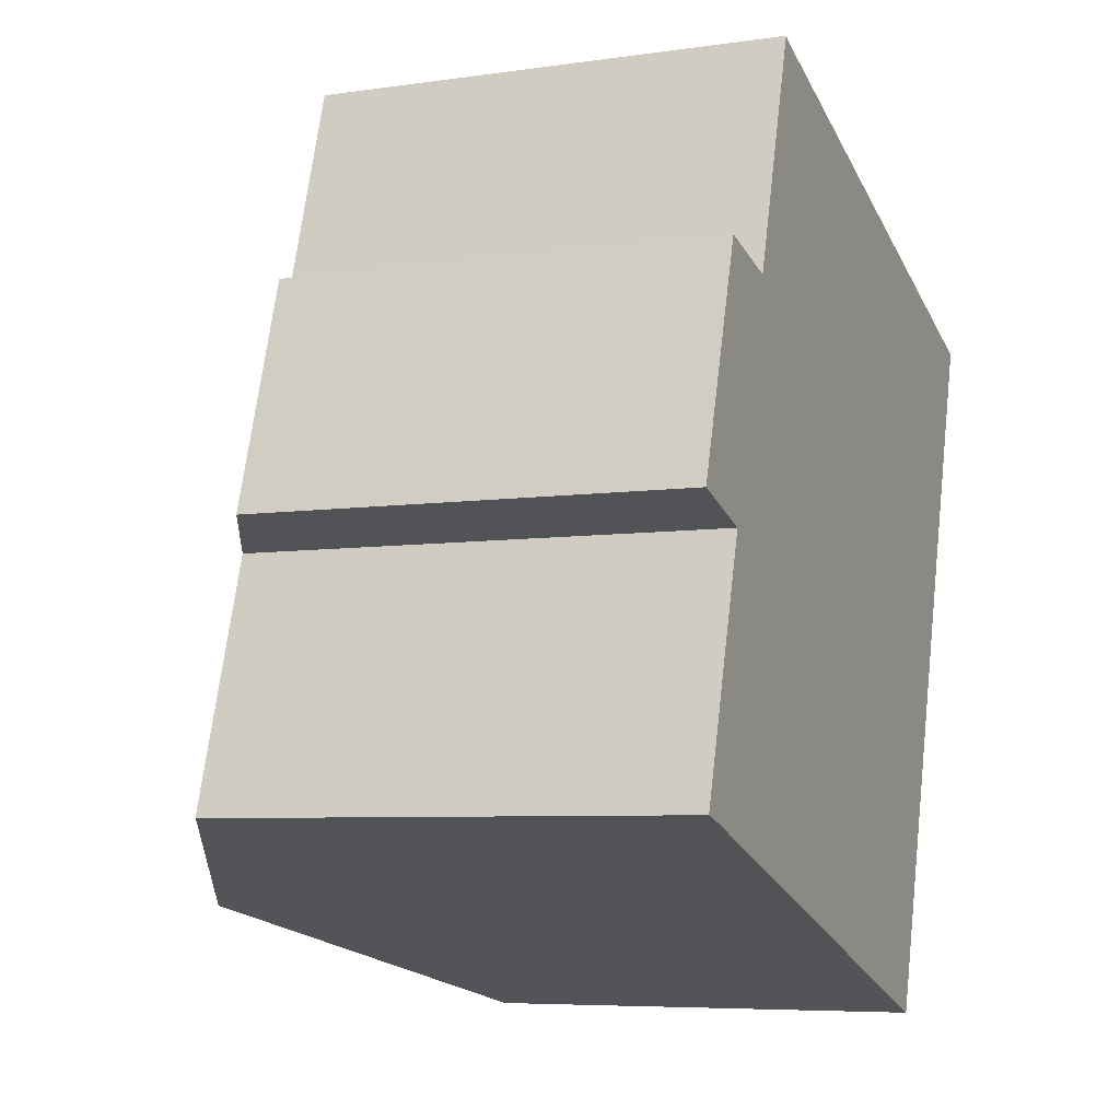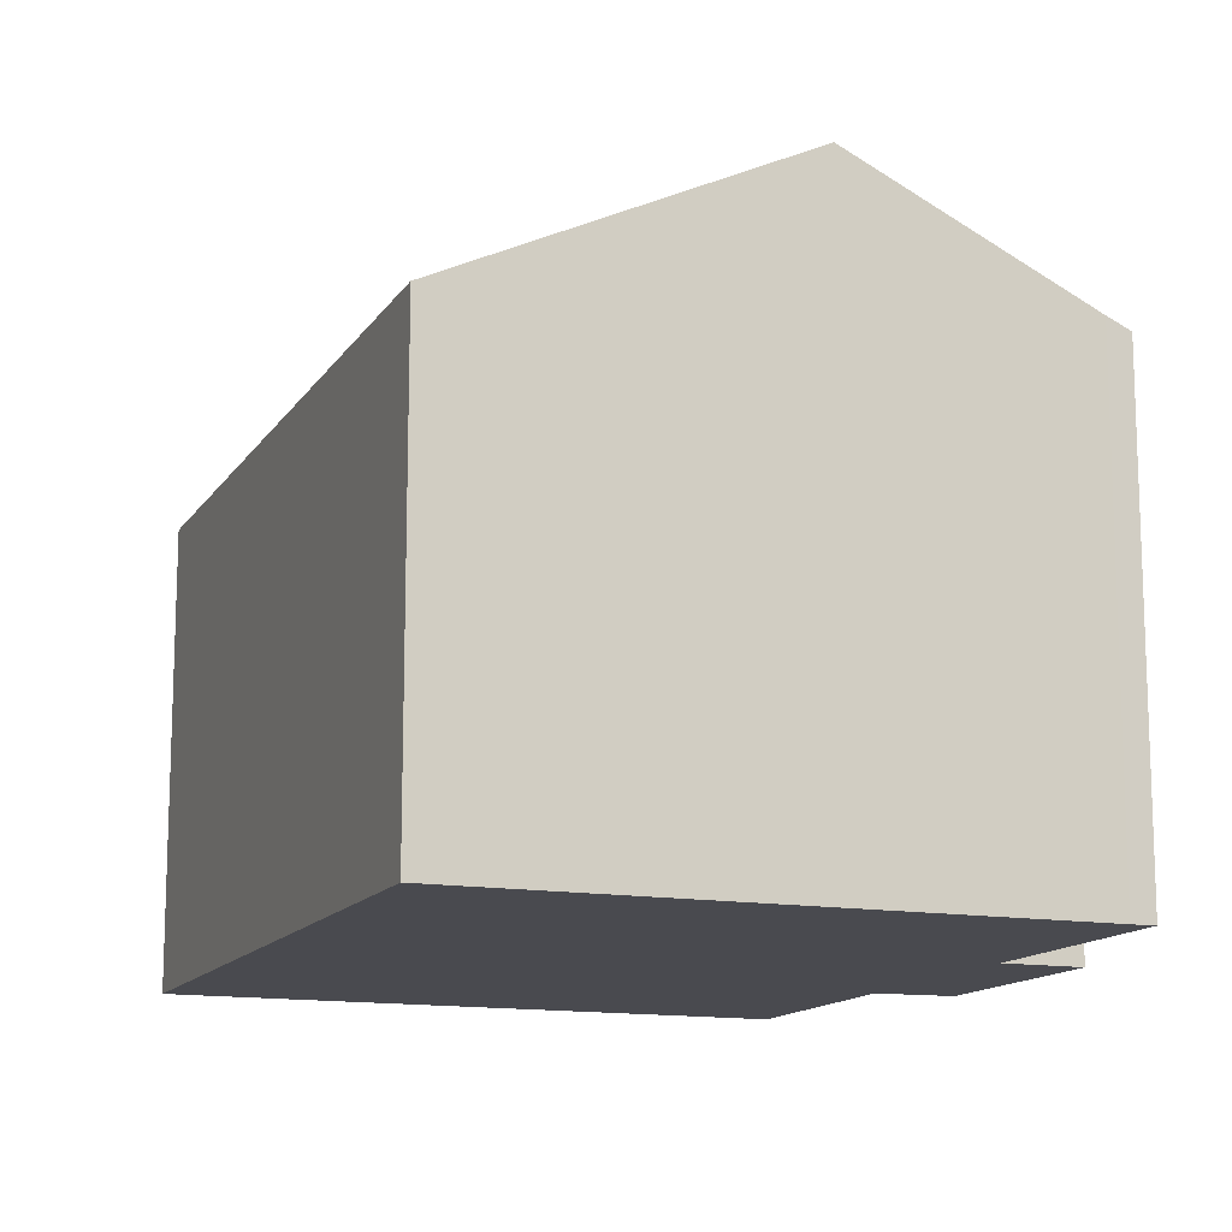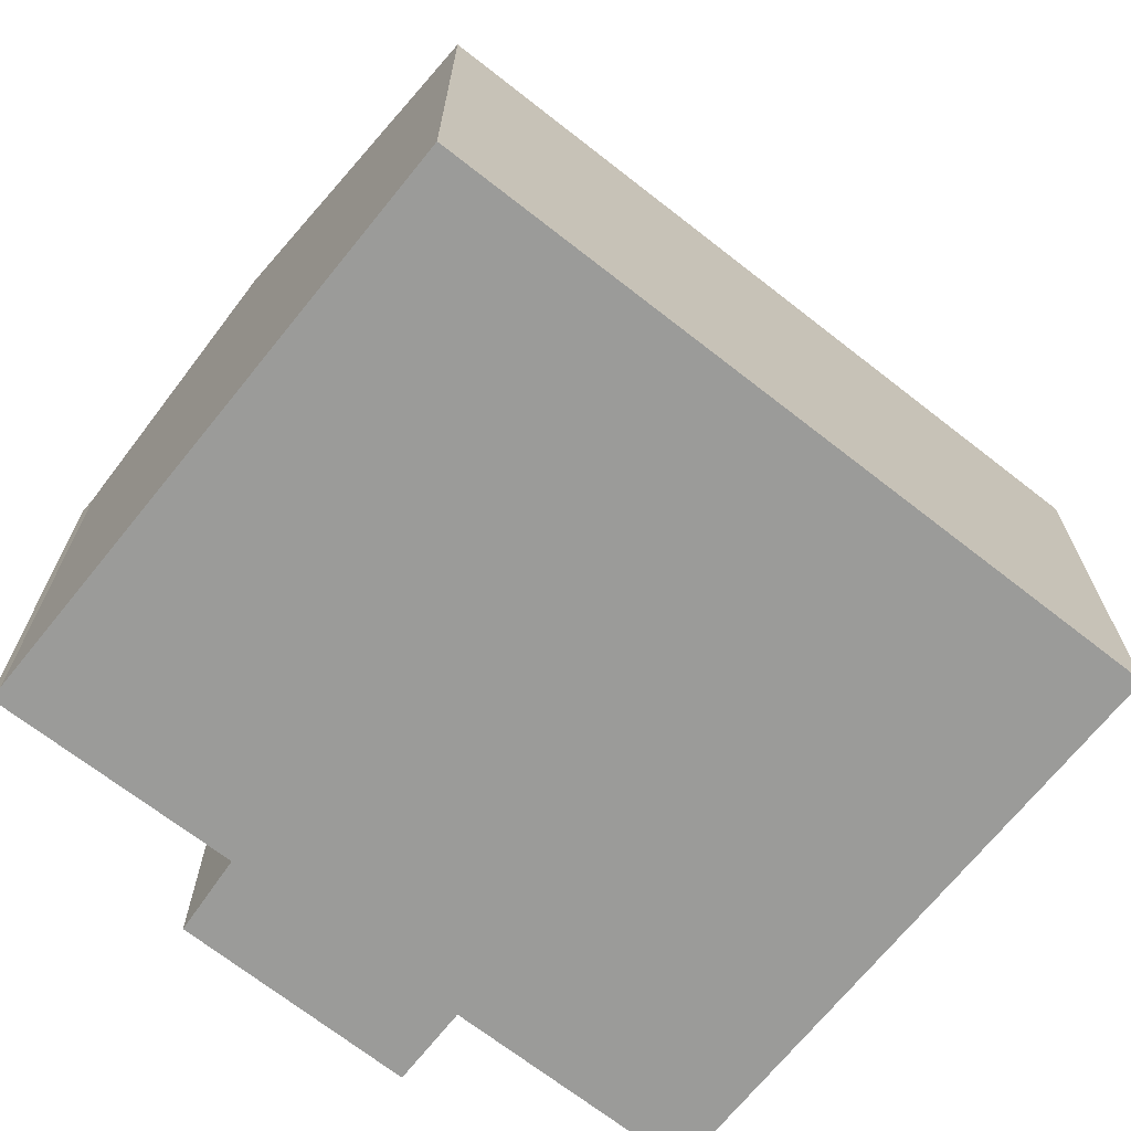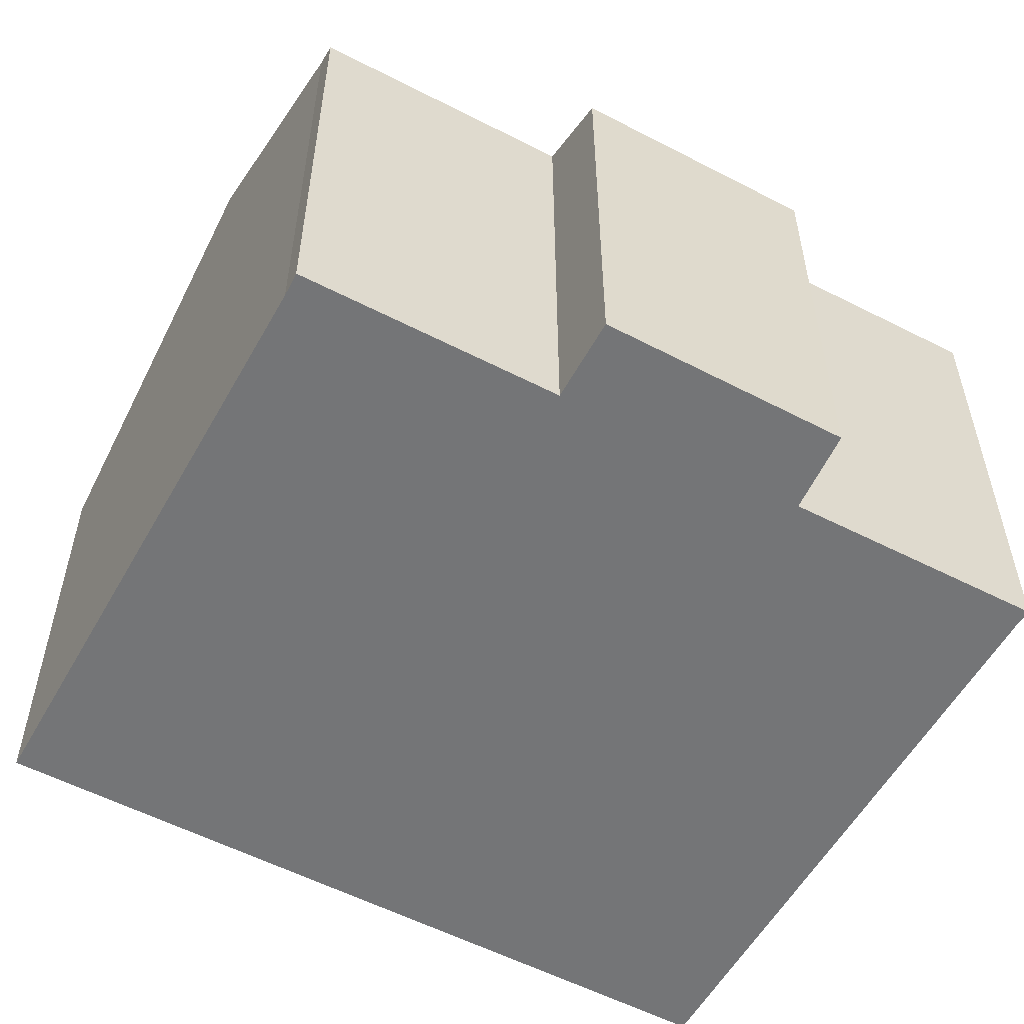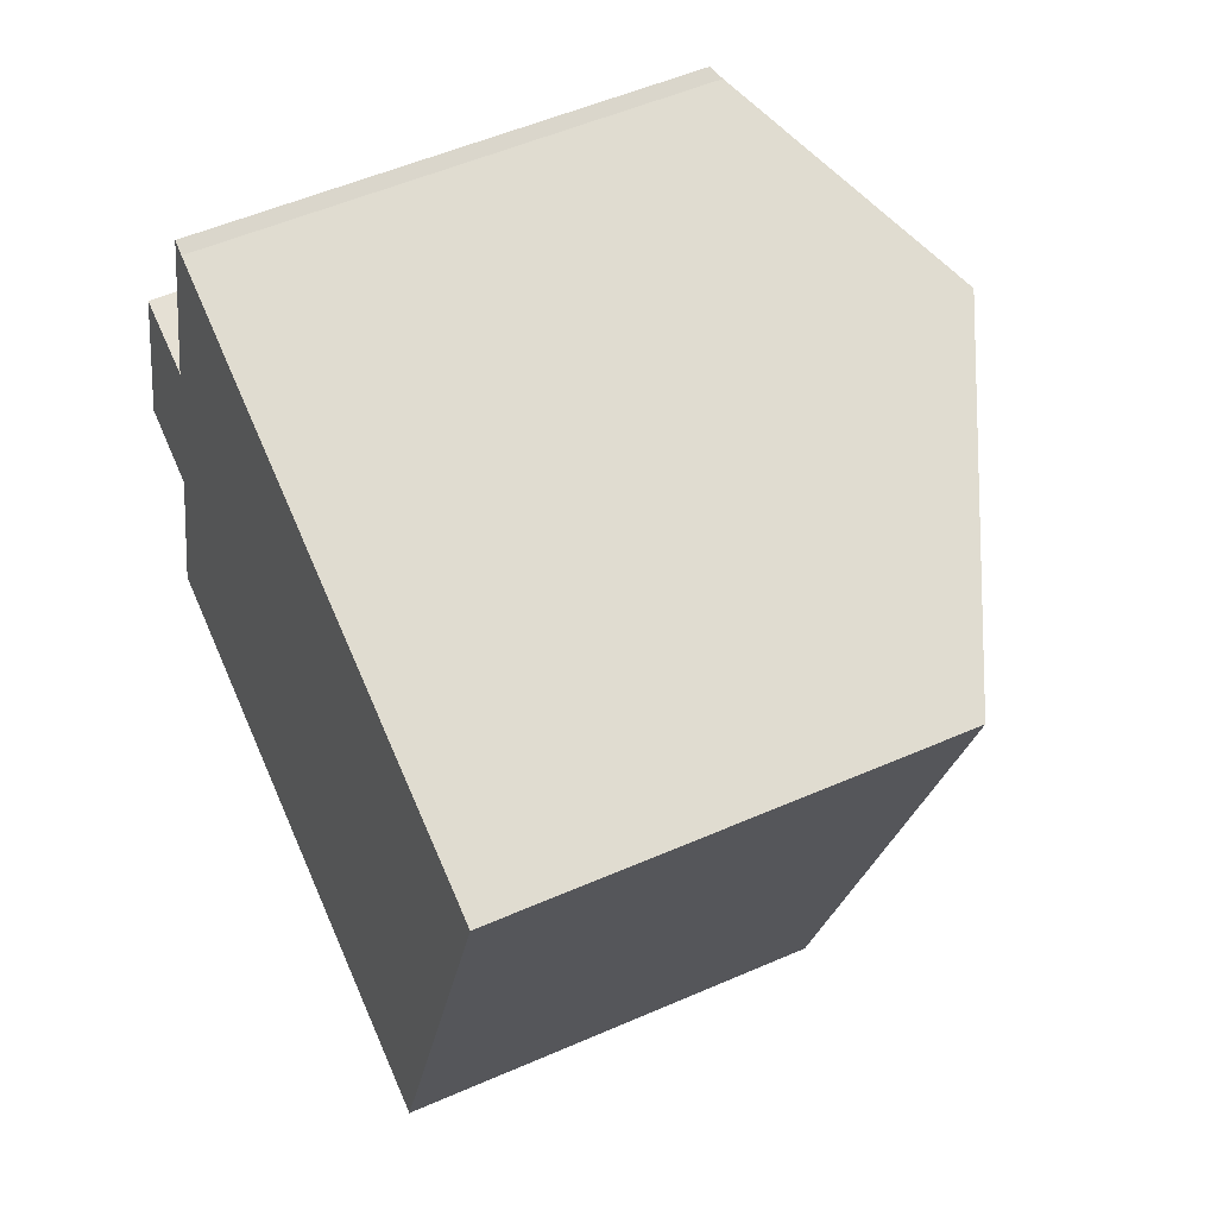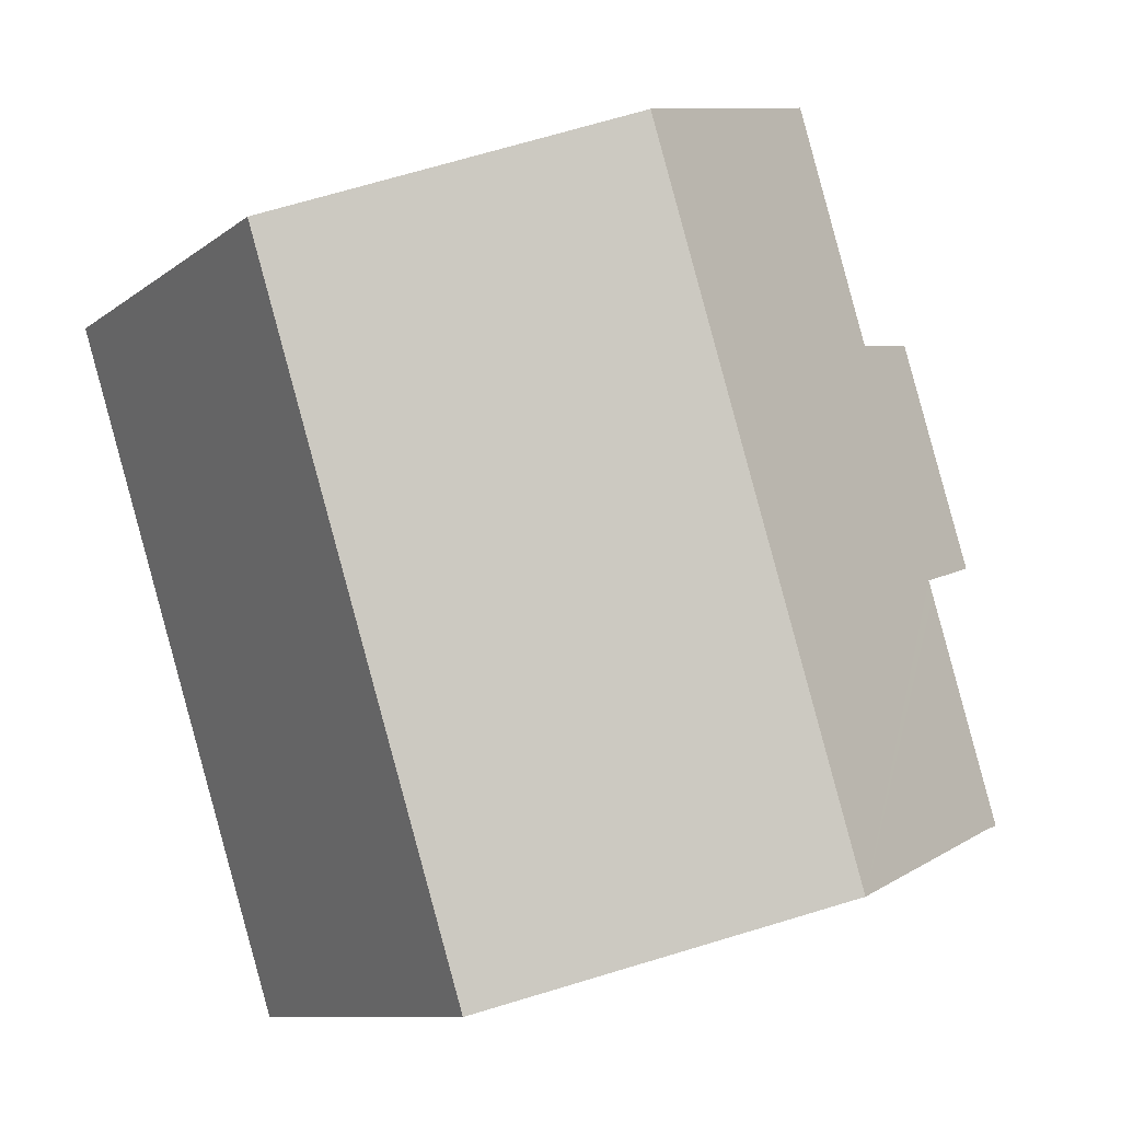
<metadata>
{"format":"obj","ext":"obj","renderer":"f3d","projection":"perspective","resolution":1024,"background":"white","views":[{"elev":-6.5,"azim":-66.9,"up":"+Z"},{"elev":-13.5,"azim":176.4,"up":"+Y"},{"elev":-69.6,"azim":69.4,"up":"+Y"},{"elev":-56.4,"azim":-100.9,"up":"+Y"},{"elev":53.5,"azim":65.0,"up":"+Z"},{"elev":-10.0,"azim":150.8,"up":"+Z"}]}
</metadata>
<code>
v  5.078 10.41 9.484
v  3.223 10.29 4.48
v  4.8 10.27 9.601
v  10.21 12.94 7.783
v  5.412 12.94 -7.482
v  1.566 9.491 4.892
v  1.662 10.29 -0.528
v  0 9.478 5.804e-16
v  1.564 10.29 -0.843
v  0.524 10.53 -5.875
v  0.038 10.3 -5.738
v  17.24 9.478 5.451
v  15.26 9.478 -0.843
v  12.45 9.478 -9.796
v  1.566 -2.995e-16 4.892
v  0 0 0
v  3.223 -2.743e-16 4.48
v  4.8 -5.879e-16 9.601
v  0.038 3.514e-16 -5.738
v  1.662 3.233e-17 -0.528
v  1.564 5.162e-17 -0.843
v  5.078 -5.807e-16 9.484
v  17.24 -3.338e-16 5.451
v  10.21 -4.766e-16 7.783
v  15.26 5.162e-17 -0.843
v  12.45 5.998e-16 -9.796
v  0.524 3.597e-16 -5.875
v  5.412 4.581e-16 -7.482
g defaultobject
f 1 2 3
f 2 1 4
f 2 4 5
f 2 5 6
f 6 5 7
f 6 7 8
f 7 5 9
f 9 5 10
f 9 10 11
f 12 5 4
f 5 12 13
f 5 13 14
f 8 15 6
f 15 8 16
f 17 3 2
f 3 17 18
f 19 9 11
f 9 19 7
f 7 19 20
f 20 19 21
f 6 17 2
f 17 6 15
f 3 22 1
f 22 3 18
f 22 4 1
f 4 22 12
f 12 22 23
f 23 22 24
f 23 13 12
f 13 23 14
f 14 23 25
f 14 25 26
f 26 5 14
f 5 26 10
f 10 26 27
f 27 26 28
f 27 11 10
f 11 27 19
f 20 8 7
f 8 20 16
f 25 28 26
f 28 25 27
f 27 25 19
f 19 25 21
f 21 25 23
f 21 23 20
f 20 23 16
f 16 23 17
f 17 23 22
f 17 22 18
f 22 23 24
f 15 16 17

</code>
